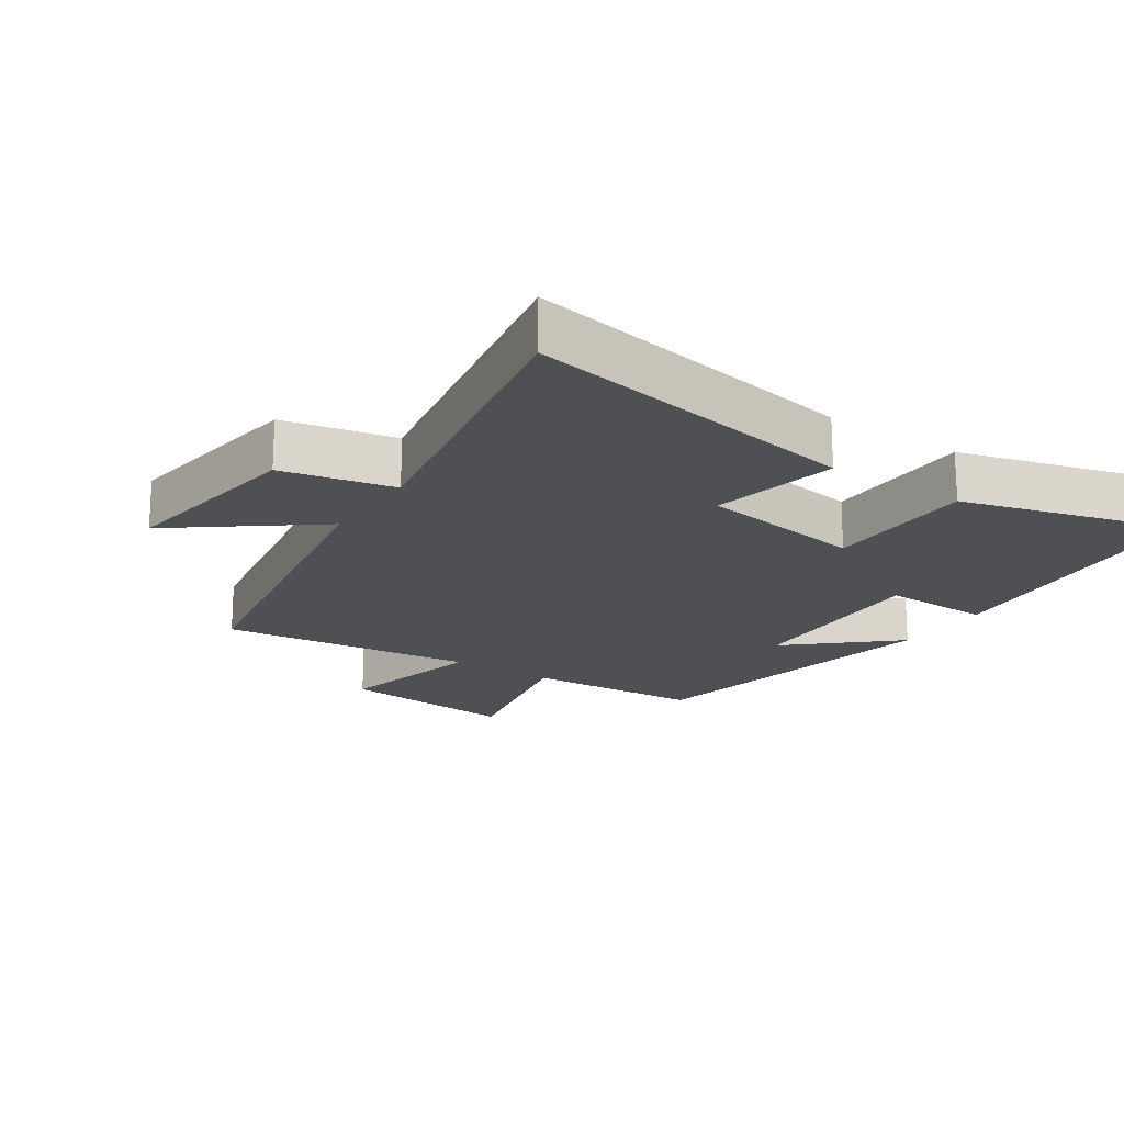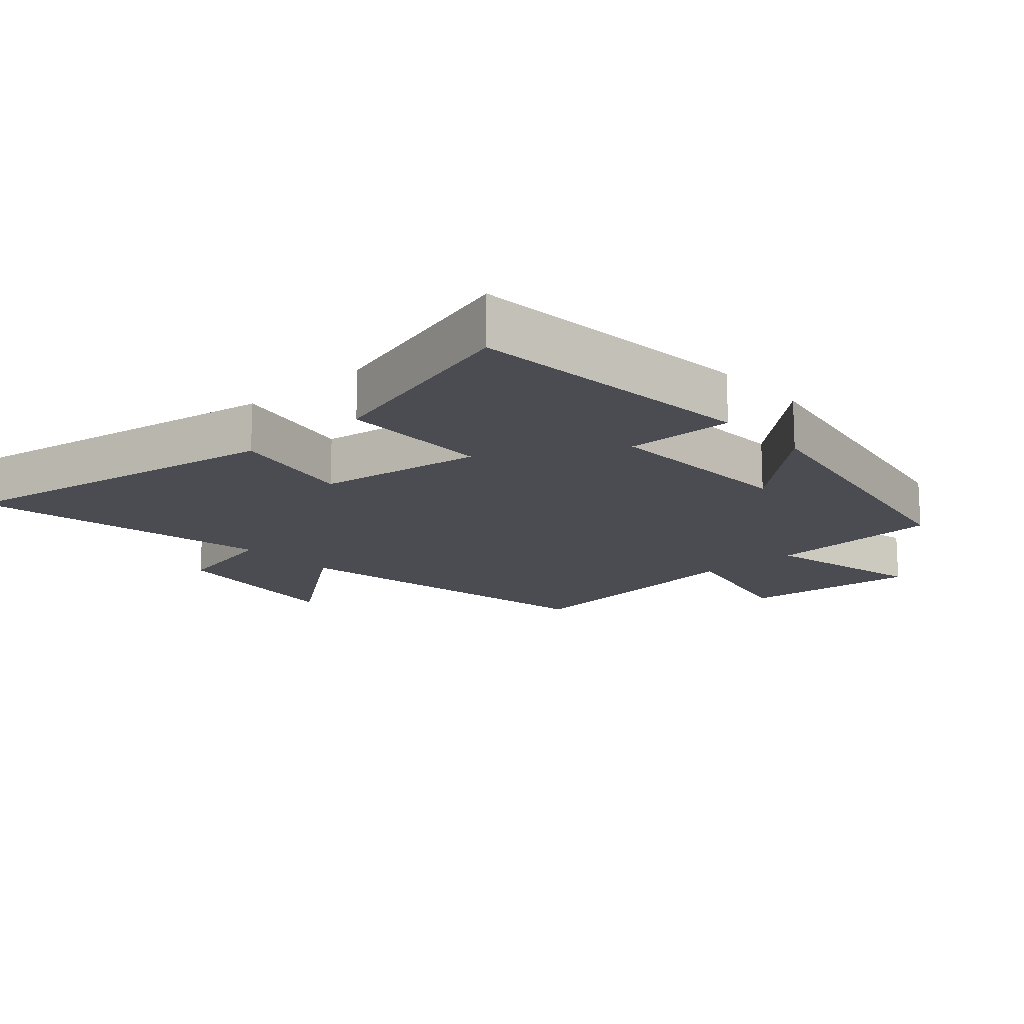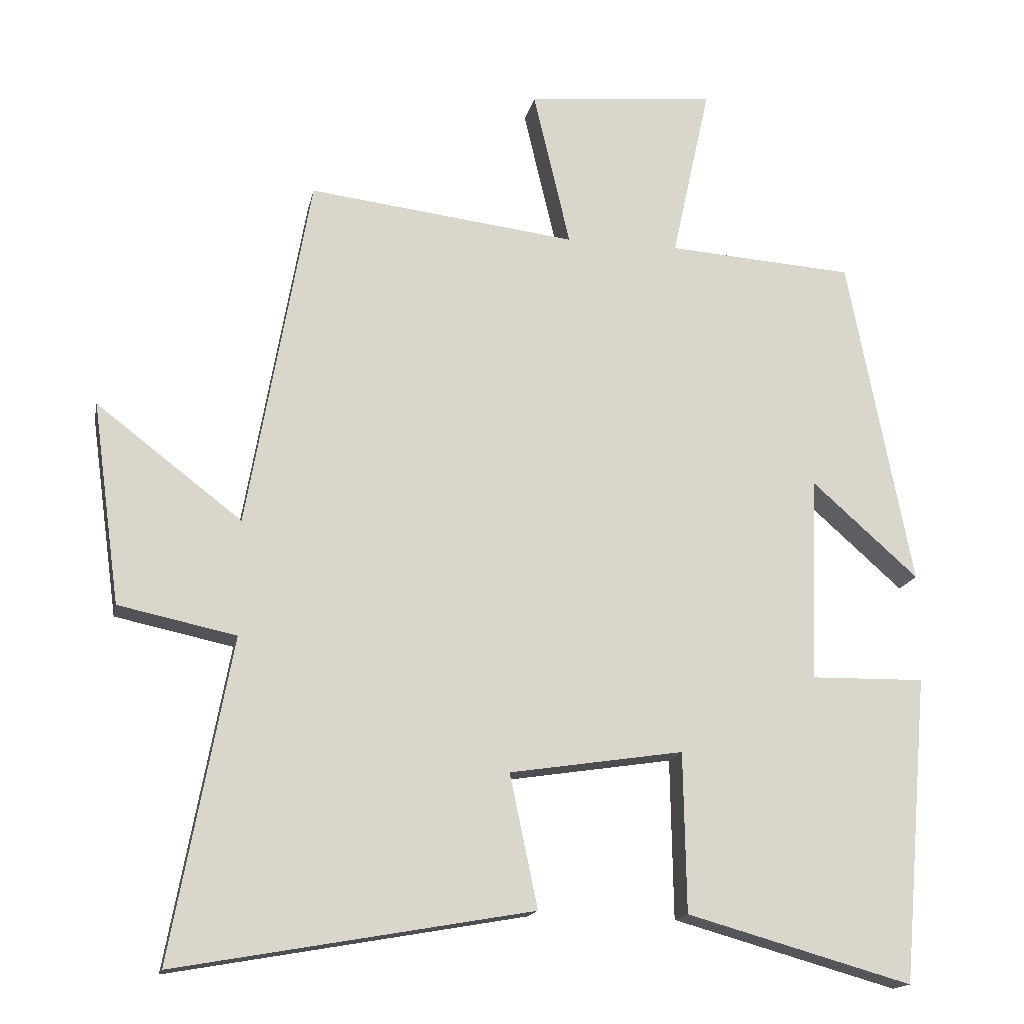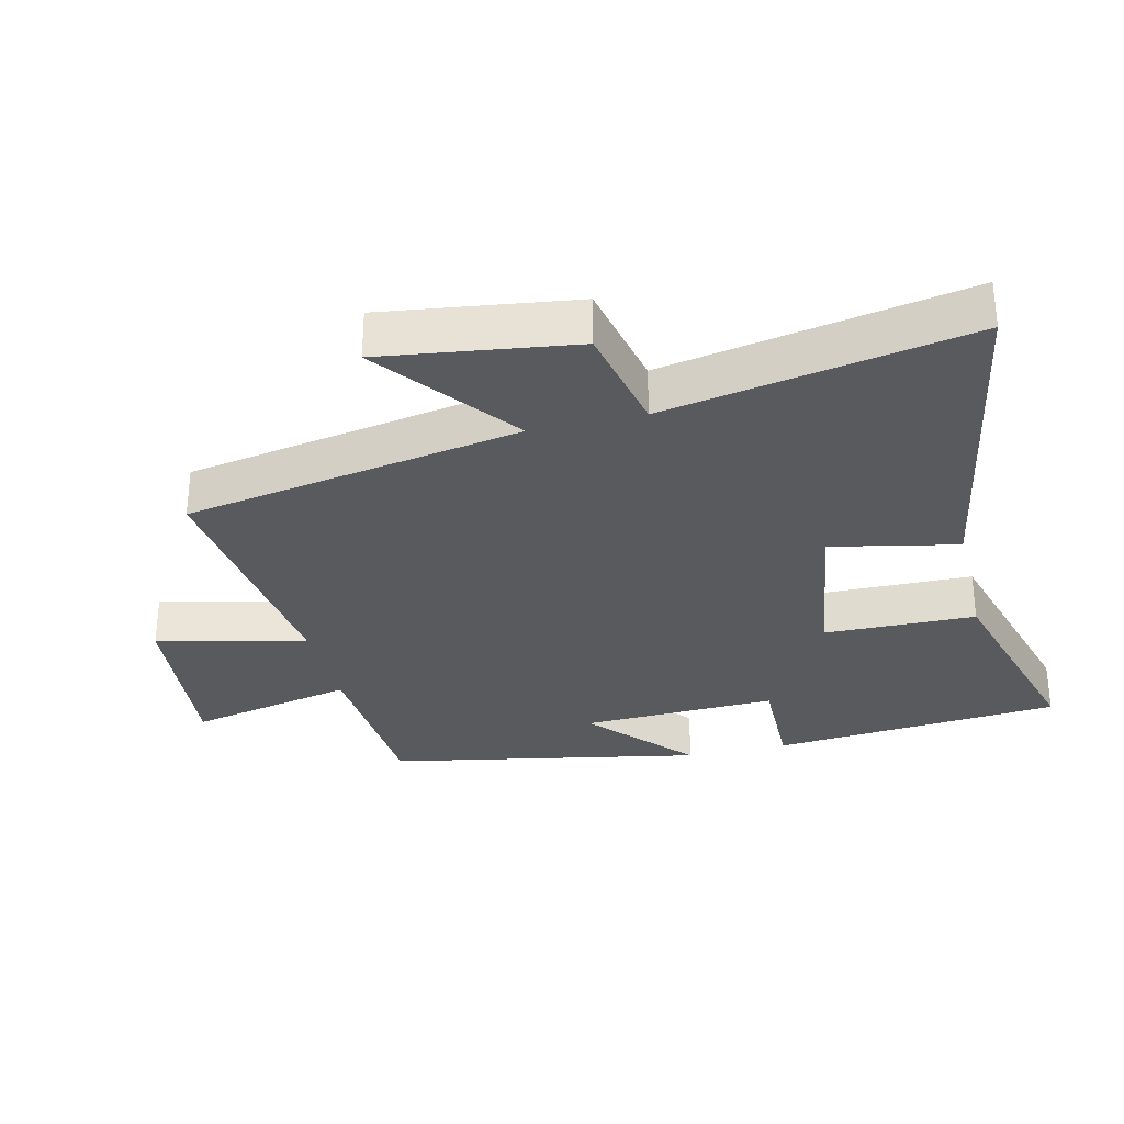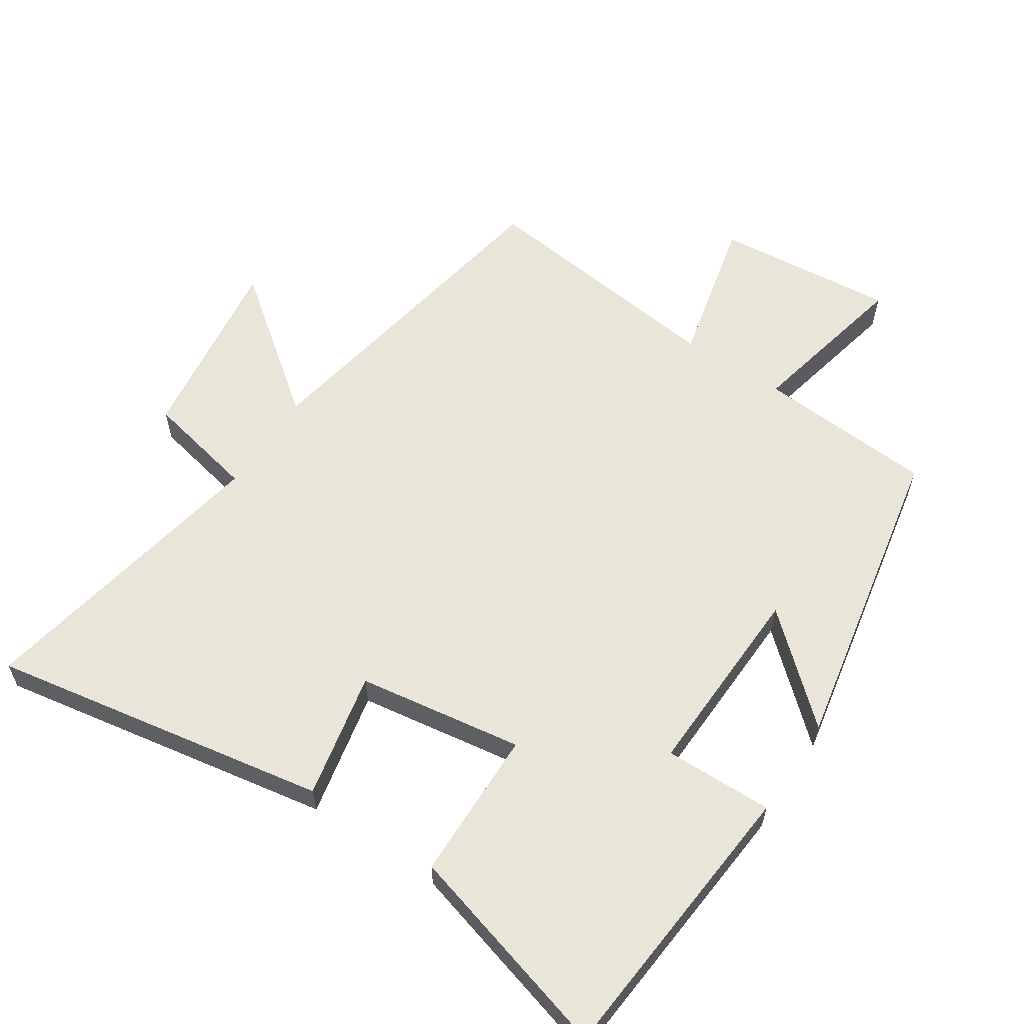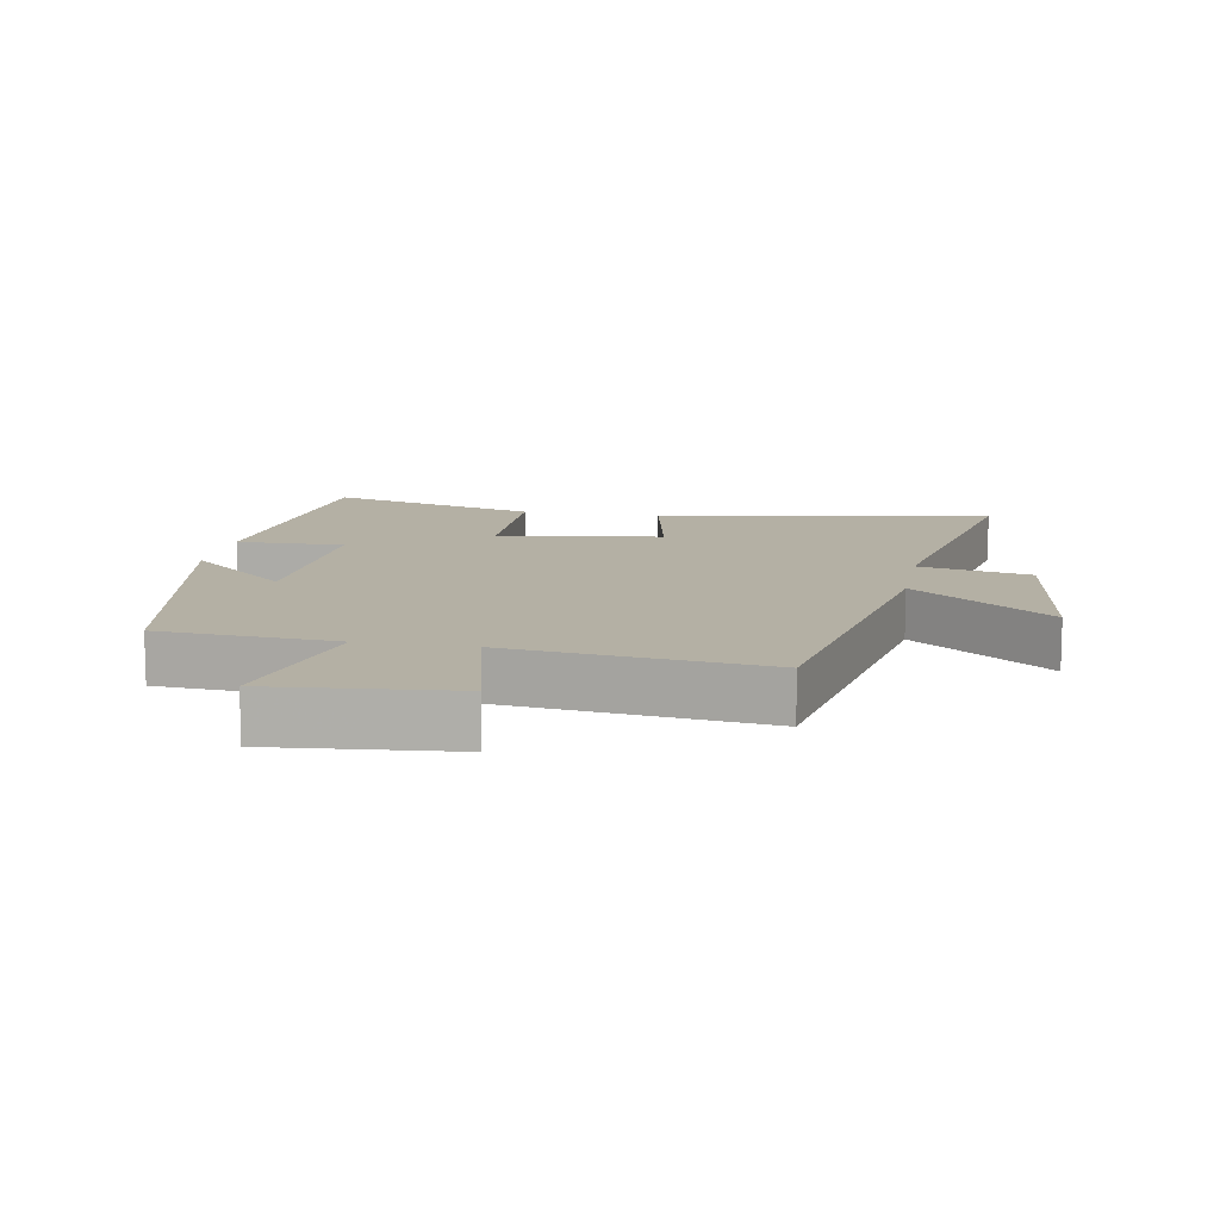
<metadata>
{"format":"obj","ext":"obj","renderer":"f3d","projection":"perspective","resolution":1024,"background":"white","views":[{"elev":-19.2,"azim":146.2,"up":"+Y"},{"elev":-15.5,"azim":-137.8,"up":"+Y"},{"elev":-16.1,"azim":168.5,"up":"+Z"},{"elev":-30.9,"azim":103.5,"up":"+Y"},{"elev":59.7,"azim":-146.5,"up":"+Y"},{"elev":11.4,"azim":10.4,"up":"+Y"}]}
</metadata>
<code>
v 0.41 0.07 0.546
v 0.5 0.07 0.035
v 0.709 0.07 0.195
v 0.669 0.07 -0.095
v 0.5 0.07 -0.131
v 0.586 0.07 -0.59
v 0.075 0.07 -0.5
v 0.115 0.07 -0.309
v -0.135 0.07 -0.271
v -0.139 0.07 -0.5
v -0.462 0.07 -0.591
v -0.5 0.07 -0.151
v -0.336 0.07 -0.154
v -0.346 0.07 0.142
v -0.5 0.07 0.005
v -0.408 0.07 0.482
v -0.14 0.07 0.5
v -0.195 0.07 0.752
v 0.077 0.07 0.726
v 0.024 0.07 0.5
v 0.41 0 0.546
v 0.5 0 0.035
v 0.709 0 0.195
v 0.669 0 -0.095
v 0.5 0 -0.131
v 0.586 0 -0.59
v 0.075 0 -0.5
v 0.115 0 -0.309
v -0.135 0 -0.271
v -0.139 0 -0.5
v -0.462 0 -0.591
v -0.5 0 -0.151
v -0.336 0 -0.154
v -0.346 0 0.142
v -0.5 0 0.005
v -0.408 0 0.482
v -0.14 0 0.5
v -0.195 0 0.752
v 0.077 0 0.726
v 0.024 0 0.5
f 17 18 19 20
f 15 16 17 20
f 14 15 20
f 13 14 20 1
f 10 11 12 13
f 9 10 13
f 8 9 13 1
f 5 6 7 8
f 5 8 1 2
f 2 3 4 5
f 40 39 38 37
f 40 37 36 35
f 40 35 34
f 21 40 34 33
f 33 32 31 30
f 33 30 29
f 21 33 29 28
f 28 27 26 25
f 22 21 28 25
f 25 24 23 22
f 1 21 22 2
f 2 22 23 3
f 3 23 24 4
f 4 24 25 5
f 5 25 26 6
f 6 26 27 7
f 7 27 28 8
f 8 28 29 9
f 9 29 30 10
f 10 30 31 11
f 11 31 32 12
f 12 32 33 13
f 13 33 34 14
f 14 34 35 15
f 15 35 36 16
f 16 36 37 17
f 17 37 38 18
f 18 38 39 19
f 19 39 40 20
f 20 40 21 1

</code>
